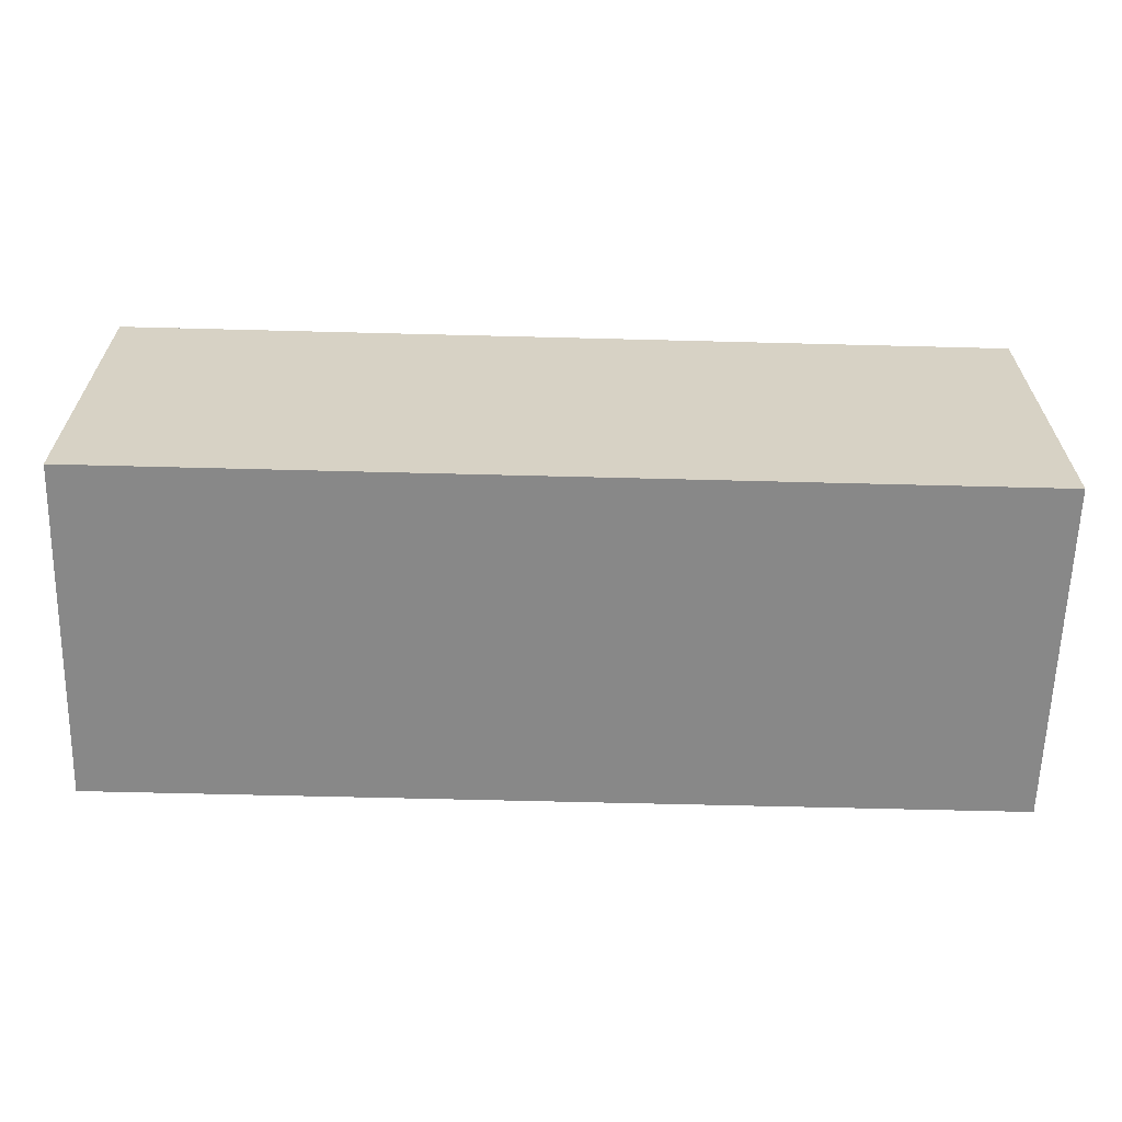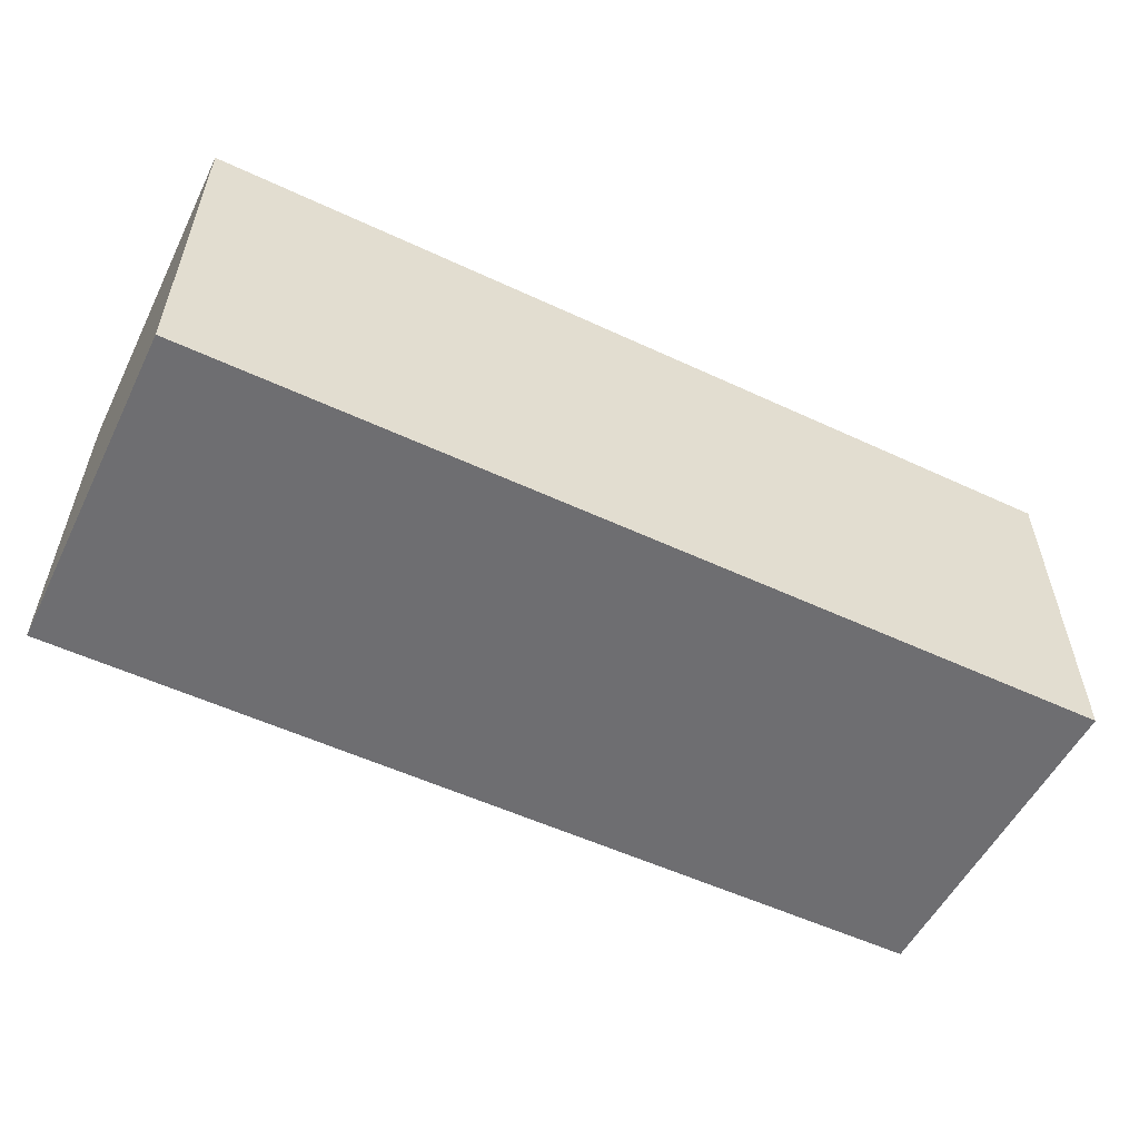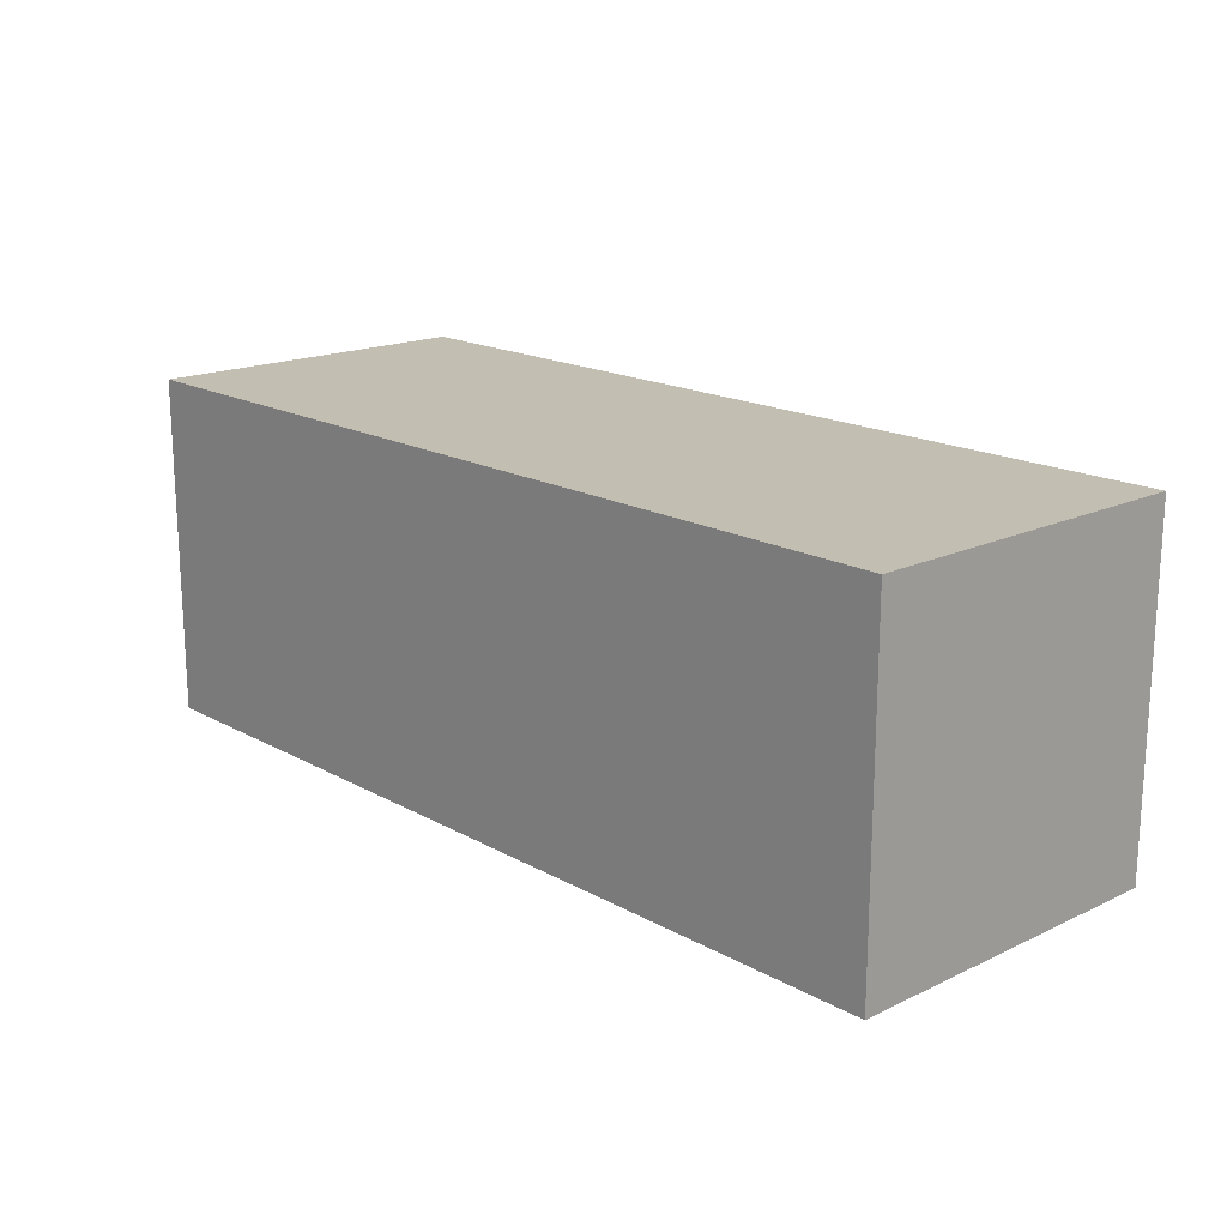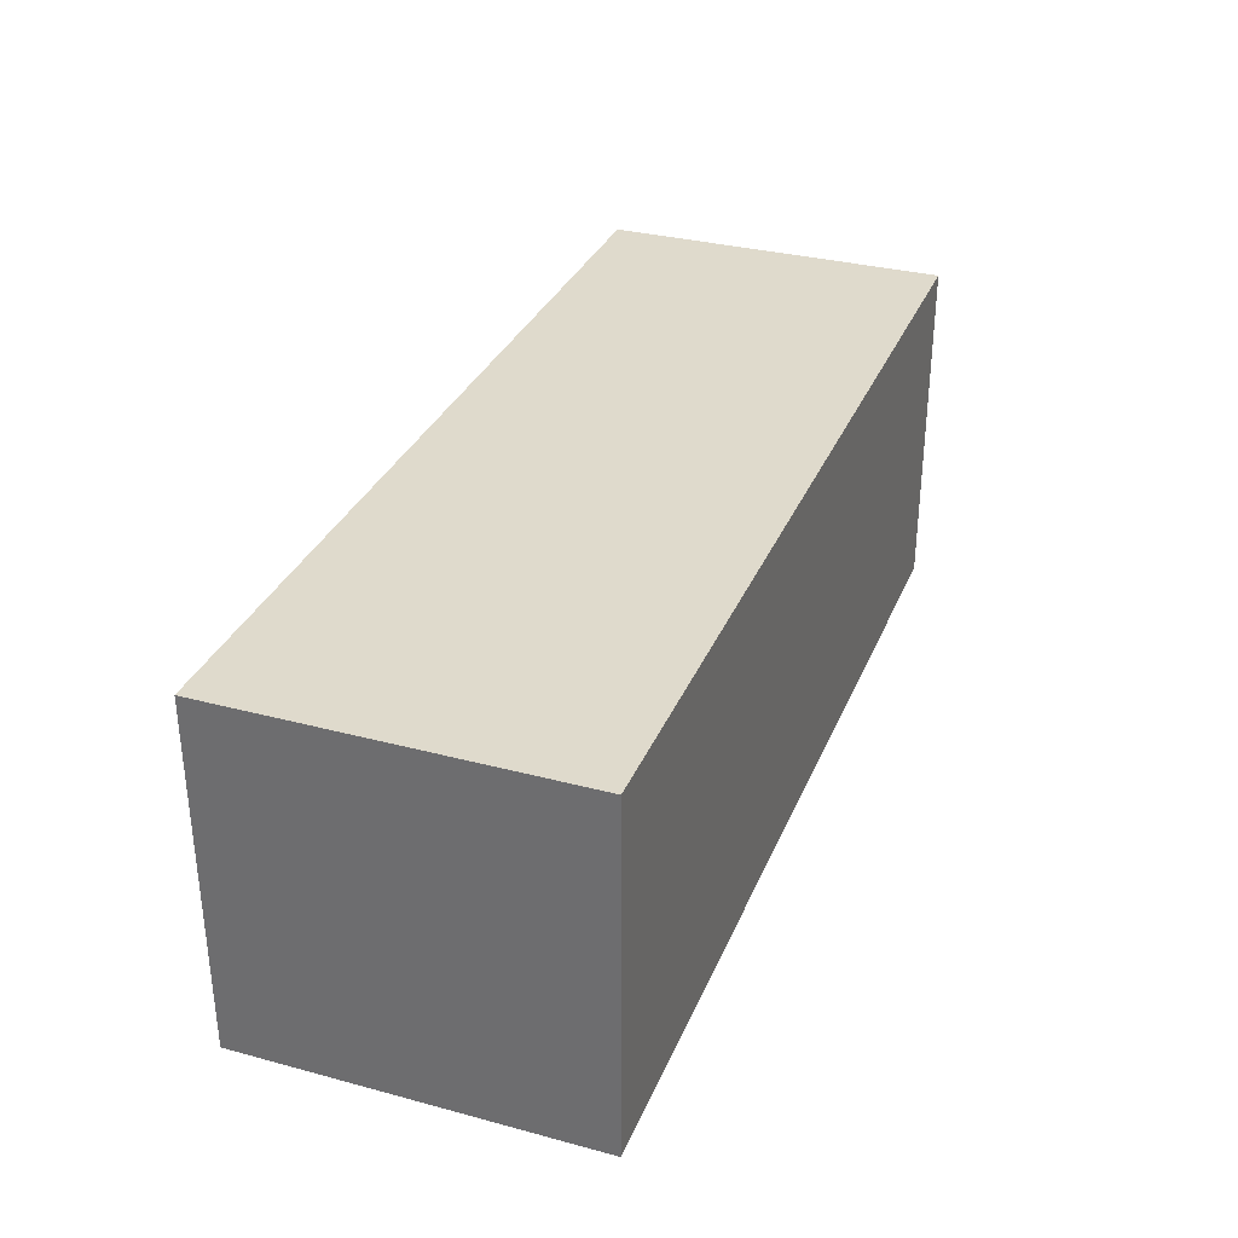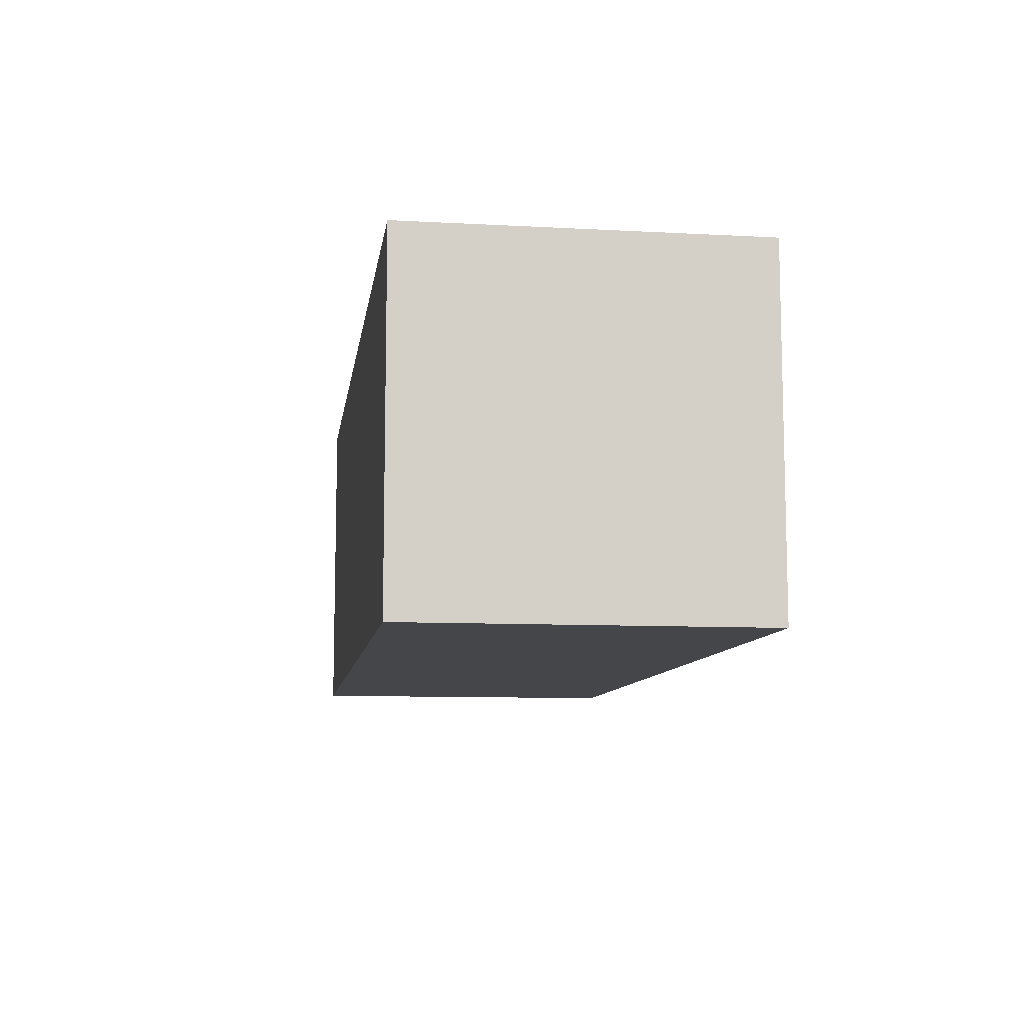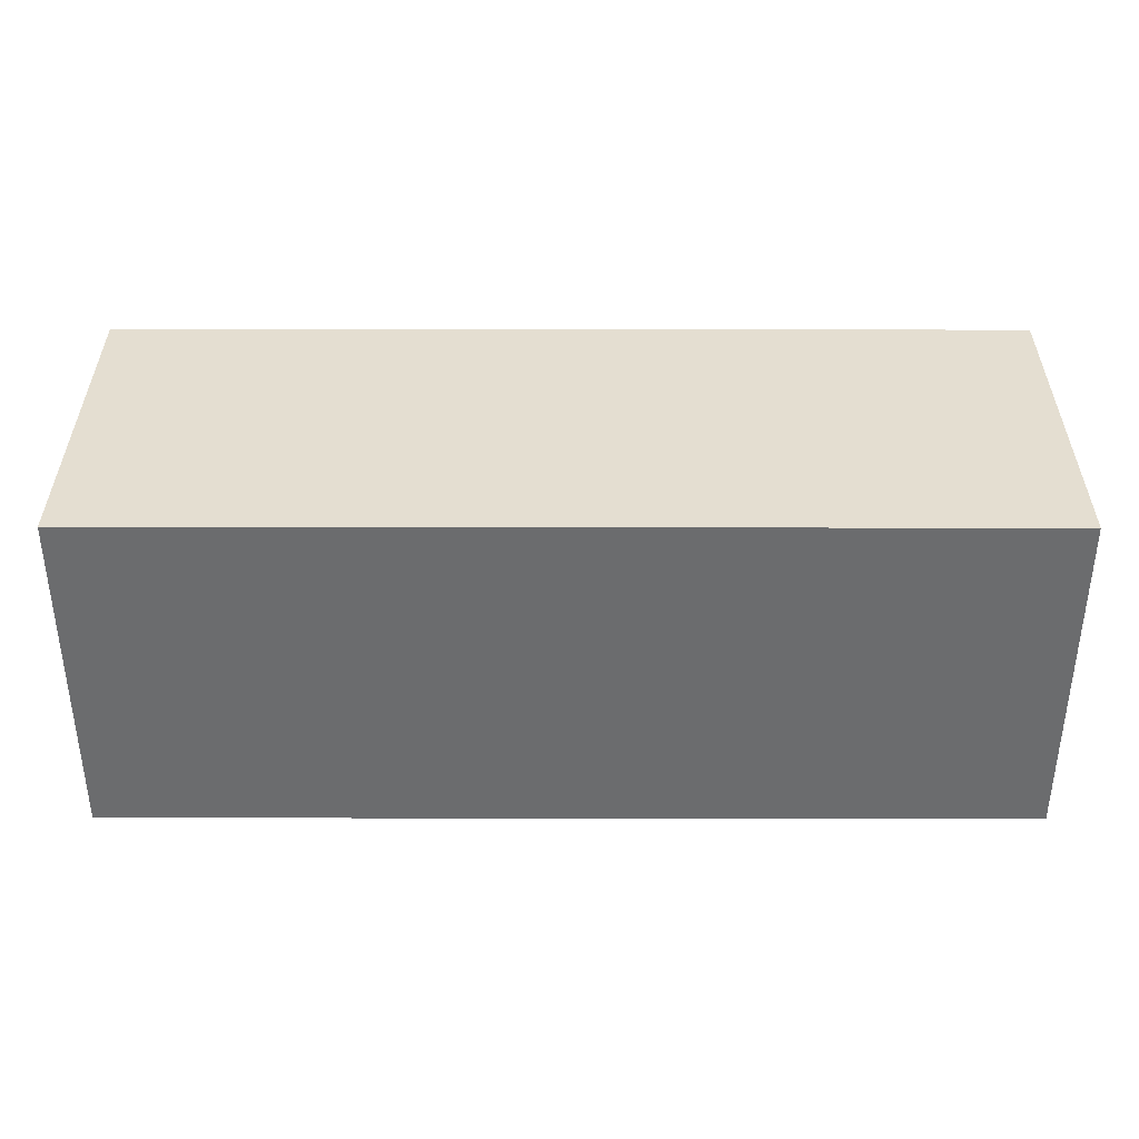
<metadata>
{"format":"obj","ext":"obj","renderer":"f3d","projection":"perspective","resolution":1024,"background":"white","views":[{"elev":-62.9,"azim":-1.5,"up":"+Y"},{"elev":-54.4,"azim":153.7,"up":"+Z"},{"elev":17.5,"azim":-132.7,"up":"+Z"},{"elev":32.5,"azim":110.3,"up":"+Y"},{"elev":-9.5,"azim":82.0,"up":"+Y"},{"elev":36.4,"azim":-179.9,"up":"+Z"}]}
</metadata>
<code>
o Brick1
v 2.679 1 -1
v 2.679 -1 -1
v 2.679 1 1
v 2.679 -1 1
v -2.679 1 -1
v -2.679 -1 -1
v -2.679 1 1
v -2.679 -1 1
f 5 3 1
f 3 8 4
f 7 6 8
f 2 8 6
f 1 4 2
f 5 2 6
f 5 7 3
f 3 7 8
f 7 5 6
f 2 4 8
f 1 3 4
f 5 1 2

</code>
